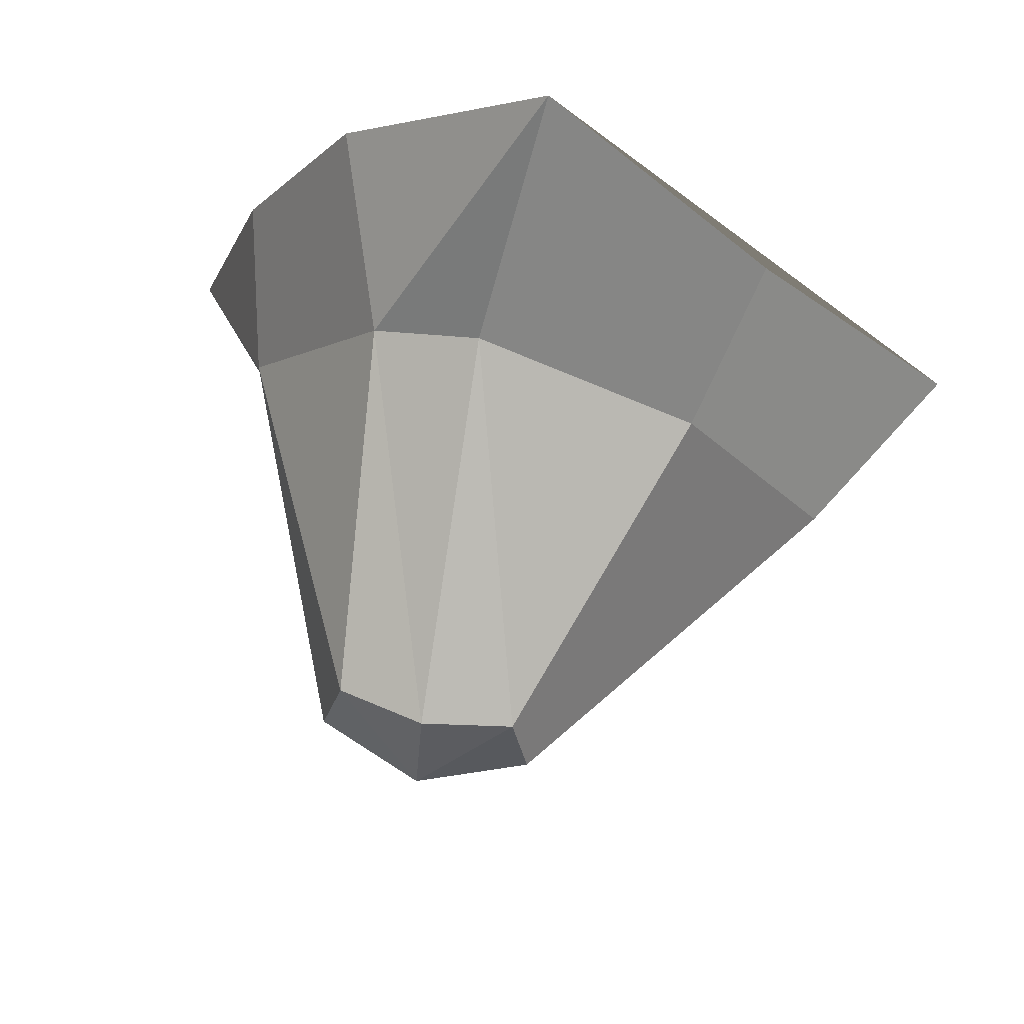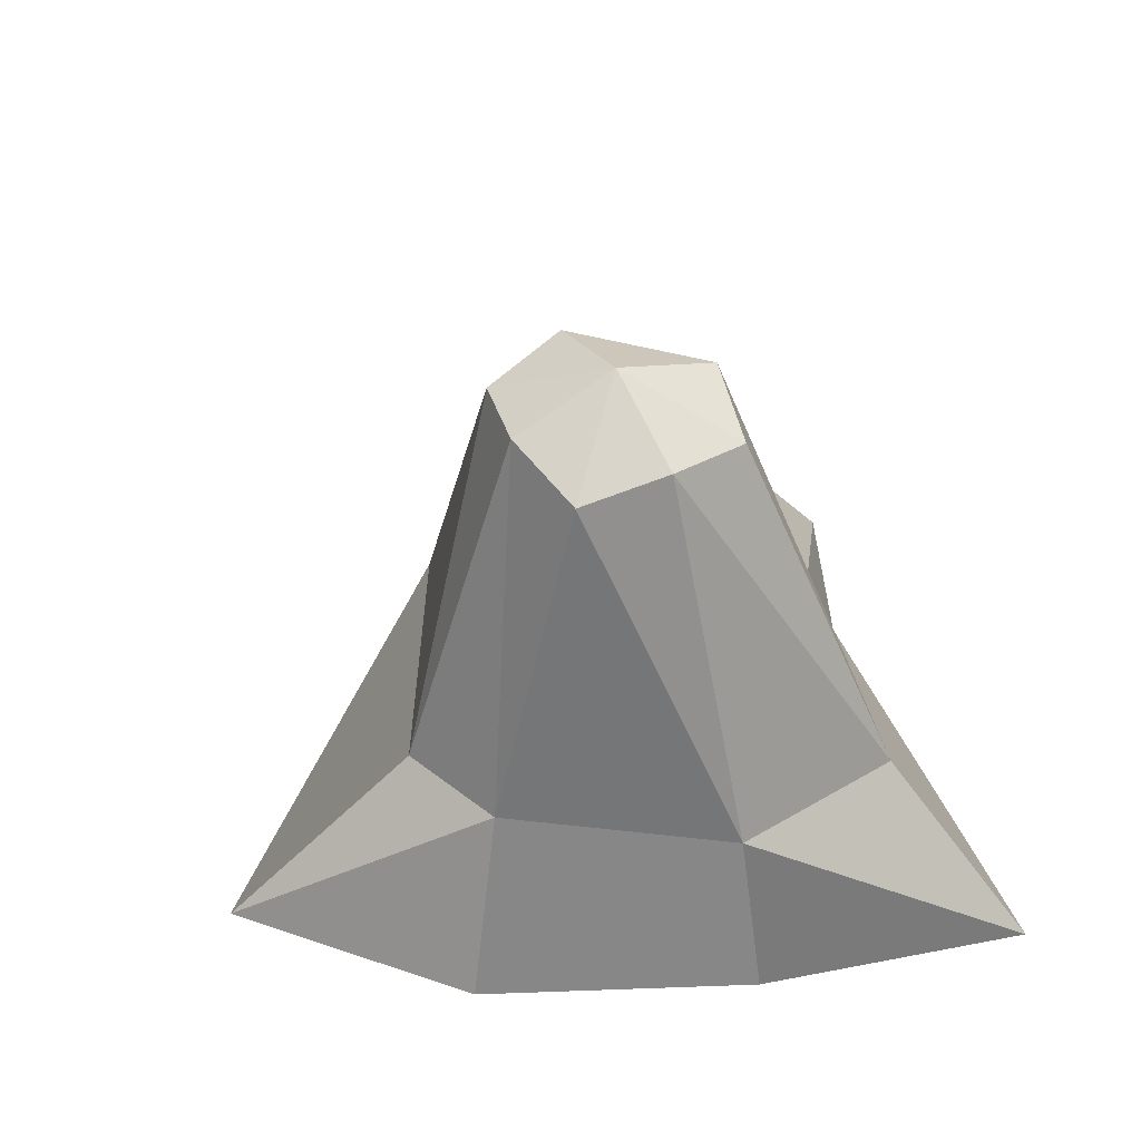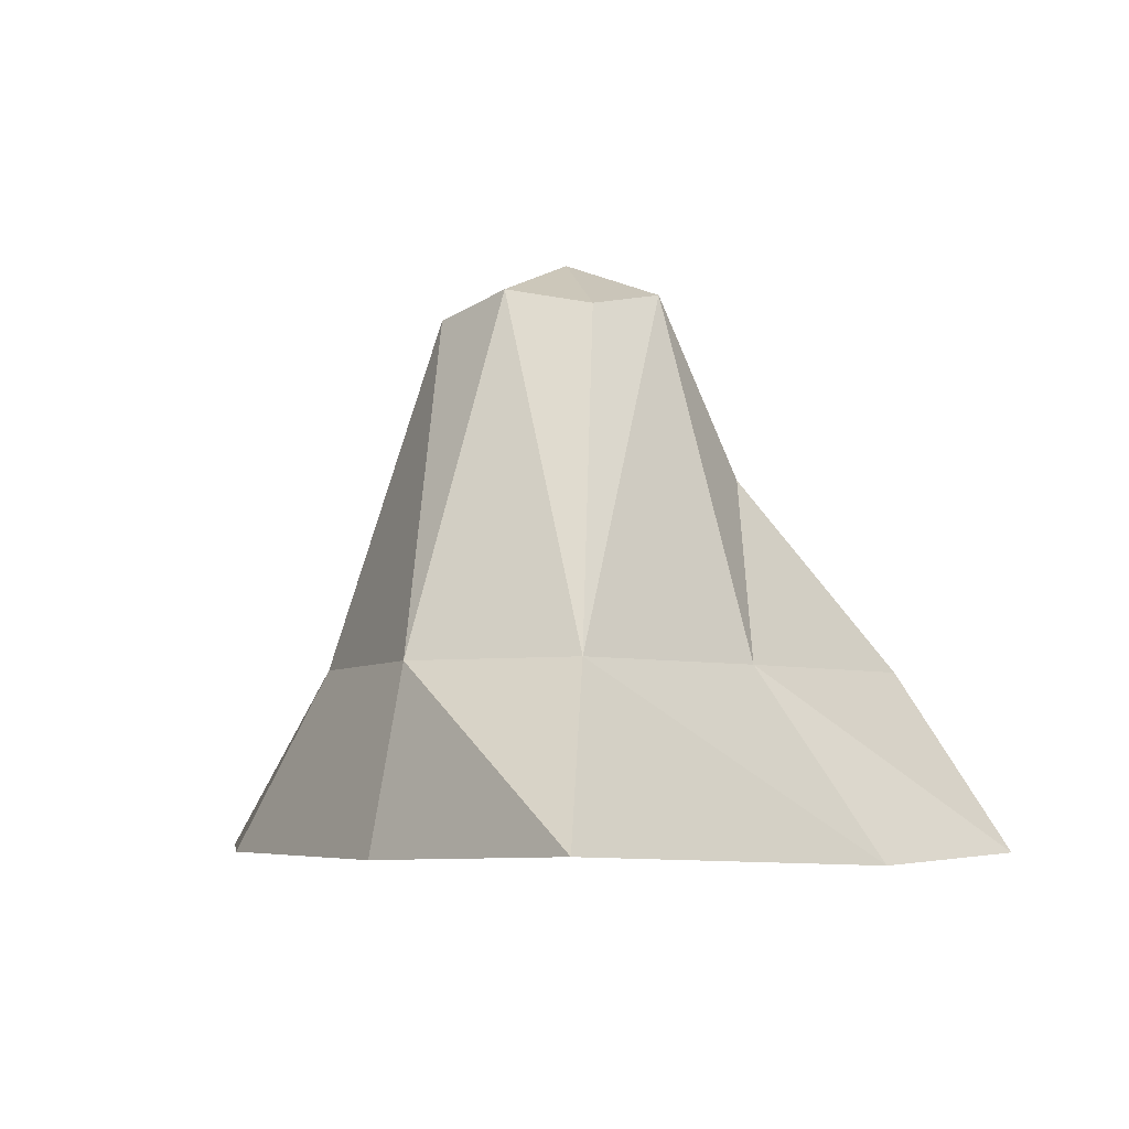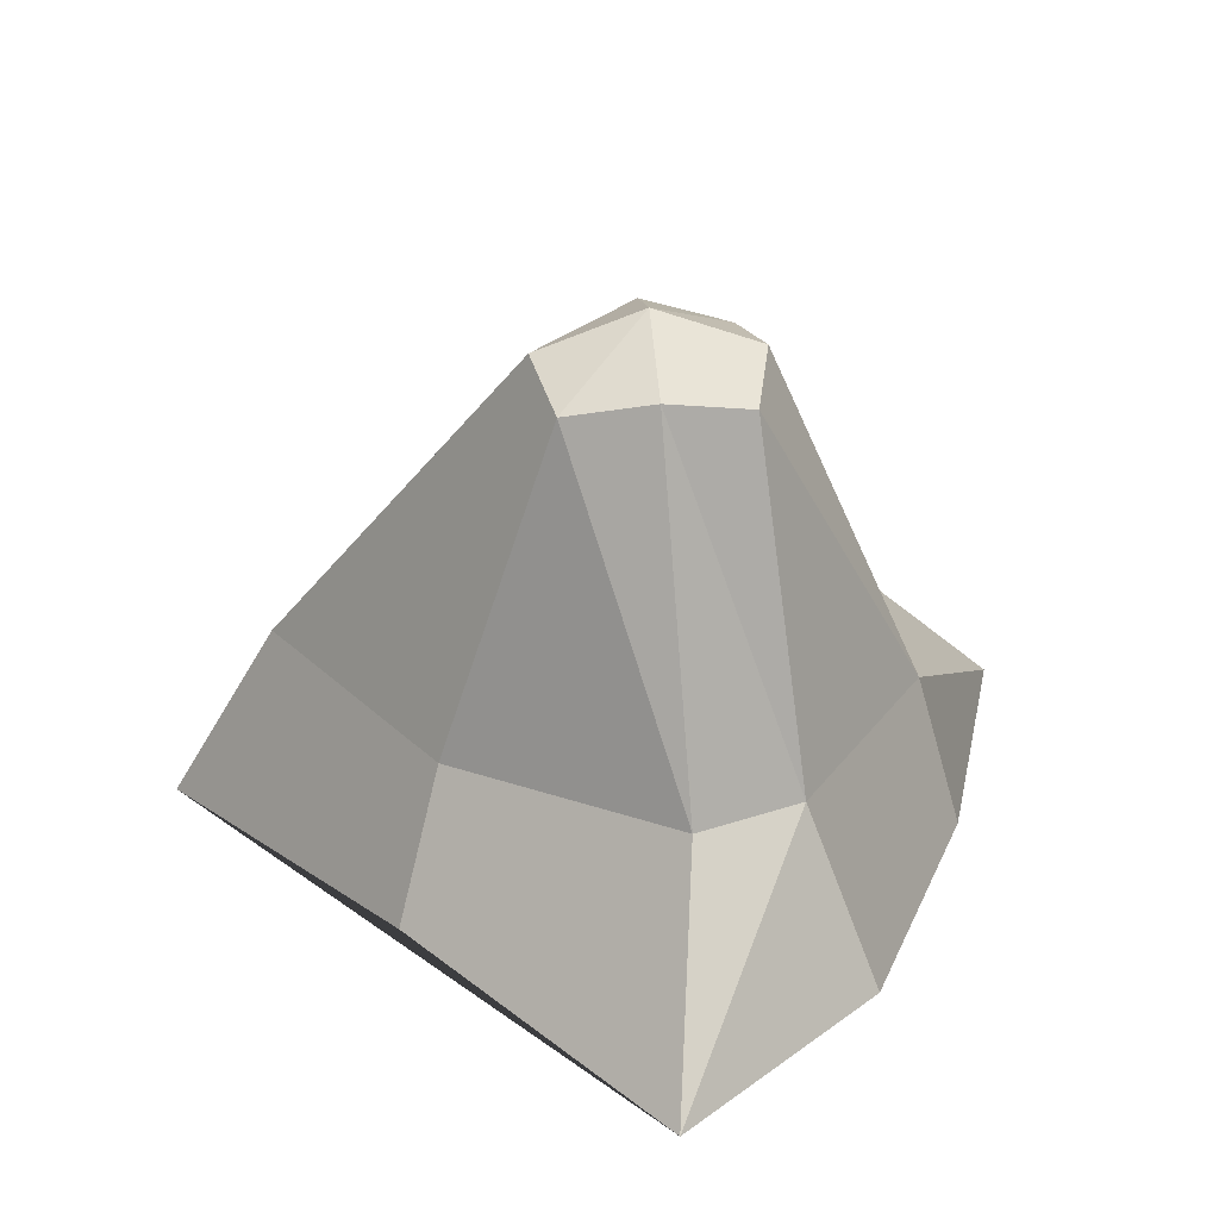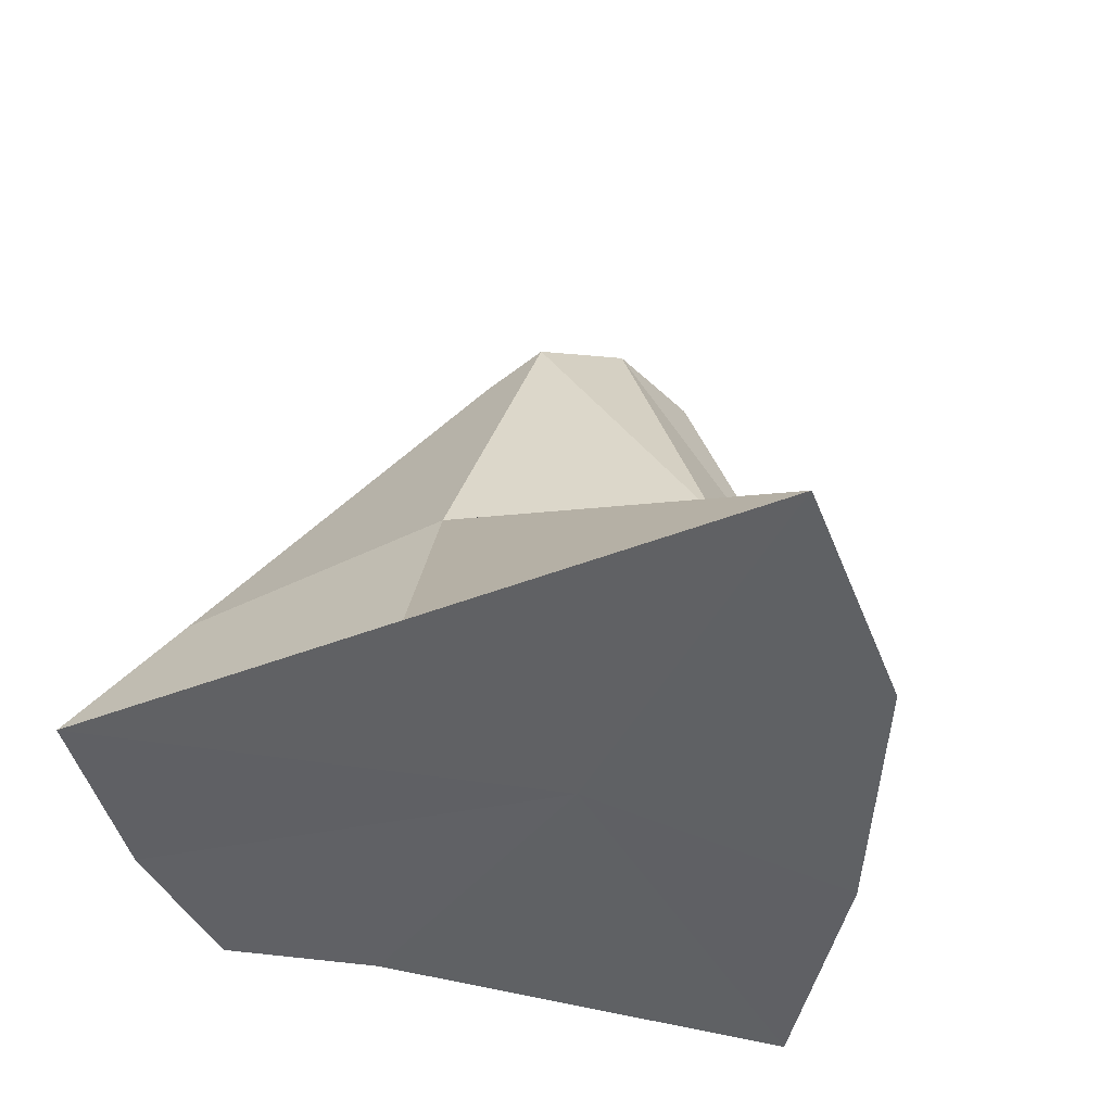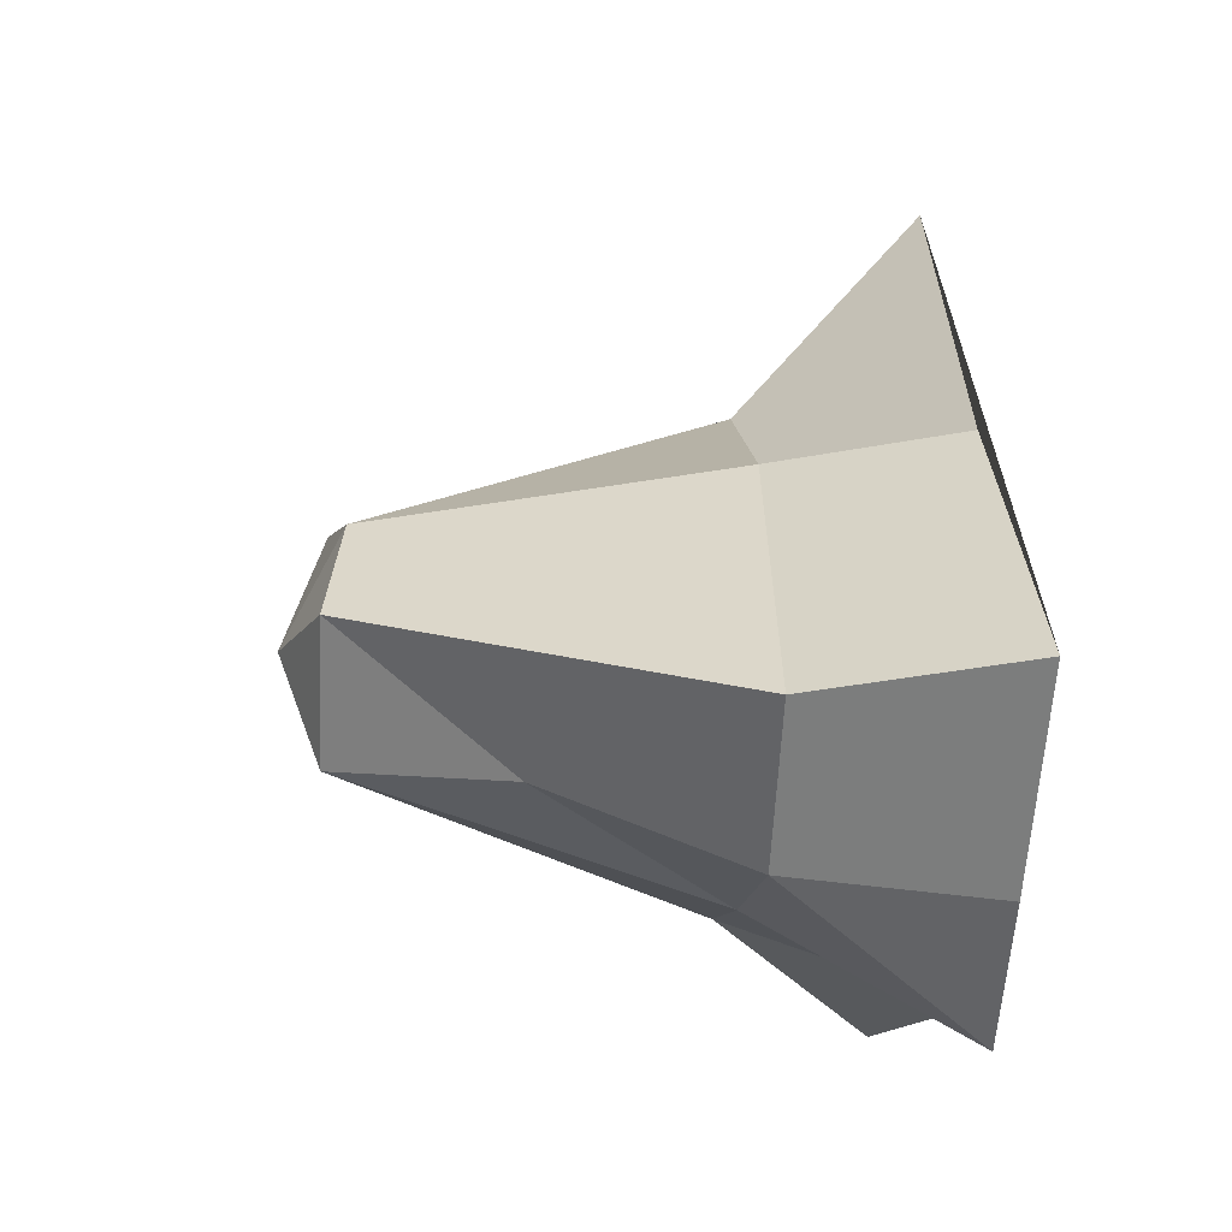
<metadata>
{"format":"obj","ext":"obj","renderer":"f3d","projection":"perspective","resolution":1024,"background":"white","views":[{"elev":74.3,"azim":-167.9,"up":"+Z"},{"elev":47.6,"azim":62.1,"up":"+Y"},{"elev":-4.7,"azim":123.4,"up":"+Y"},{"elev":31.4,"azim":-4.8,"up":"+Y"},{"elev":-46.6,"azim":-28.2,"up":"+Y"},{"elev":-18.1,"azim":-93.5,"up":"+Z"}]}
</metadata>
<code>
o Cube
v 0.5 2.944 -0.5
v 2.235 0.05478 -1.496
v 0.5 2.944 0.5
v 1.092 0 1.453
v -0.5401 2.069 -0.7903
v -1.89 0 -1.64
v -0.5 2.944 0.5
v -1.394 0 0.7095
v -2.659 -0.05478 -0.7859
v -0.3248 -0.05478 -1.804
v 1.4 1 -1.018
v -1.147 1 0.6096
v 0.7169 1 1.113
v -1.273 1 -1.395
v -0 3.054 0.6096
v 0.6096 3.054 0
v -0.06051 0 2.455
v -0.6096 3.054 -0
v 0 3.054 -0.6096
v 1.786 0 0
v -0 3.284 -0
v 0.1074 1 1.343
v -2.041 1 -0.7859
v 0 0 0
v 1.503 1 -0
v 0.1069 1 -1.252
v -1.146 -0.001174 -2.152
f 1 19 21
f 19 5 18
f 21 18 7
f 21 15 3
f 13 22 17
f 13 3 15
f 22 15 7
f 17 22 12 8
f 8 12 23 9
f 12 7 18 23
f 23 18 5 14
f 9 23 14 6
f 6 27 10 24
f 2 20 24
f 24 20 4 17
f 9 24 17 8
f 2 11 25
f 11 1 16
f 25 16 3
f 20 25 13 4
f 14 26 27
f 5 19 26
f 19 1 11
f 10 26 11
f 27 26 10
f 11 2 10
f 26 19 11
f 14 5 26
f 6 14 27
f 13 25 3
f 25 11 16
f 20 2 25
f 10 2 24
f 9 6 24
f 12 22 7
f 22 13 15
f 4 13 17
f 16 21 3
f 15 21 7
f 21 19 18
f 16 1 21

</code>
